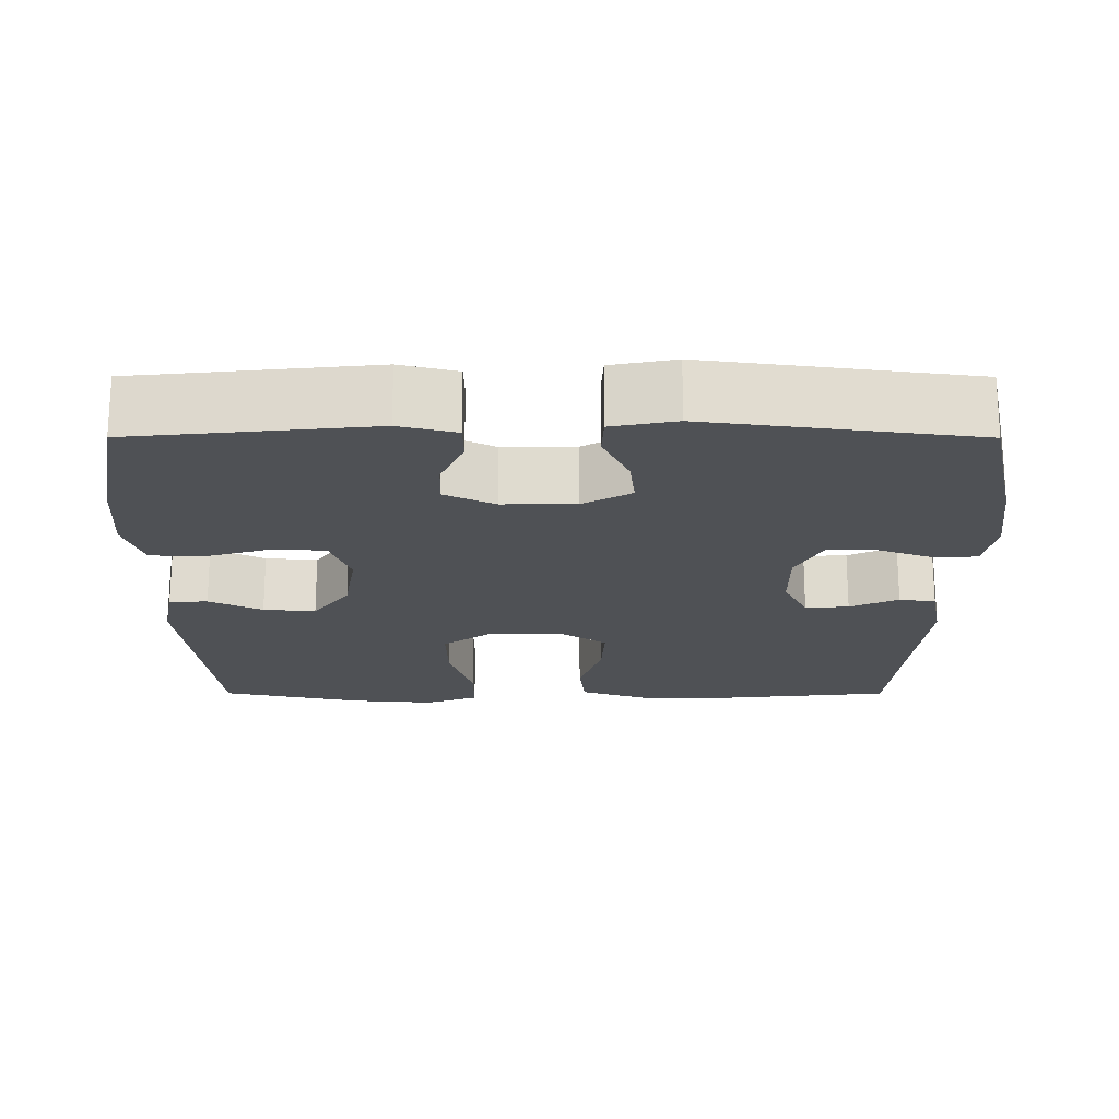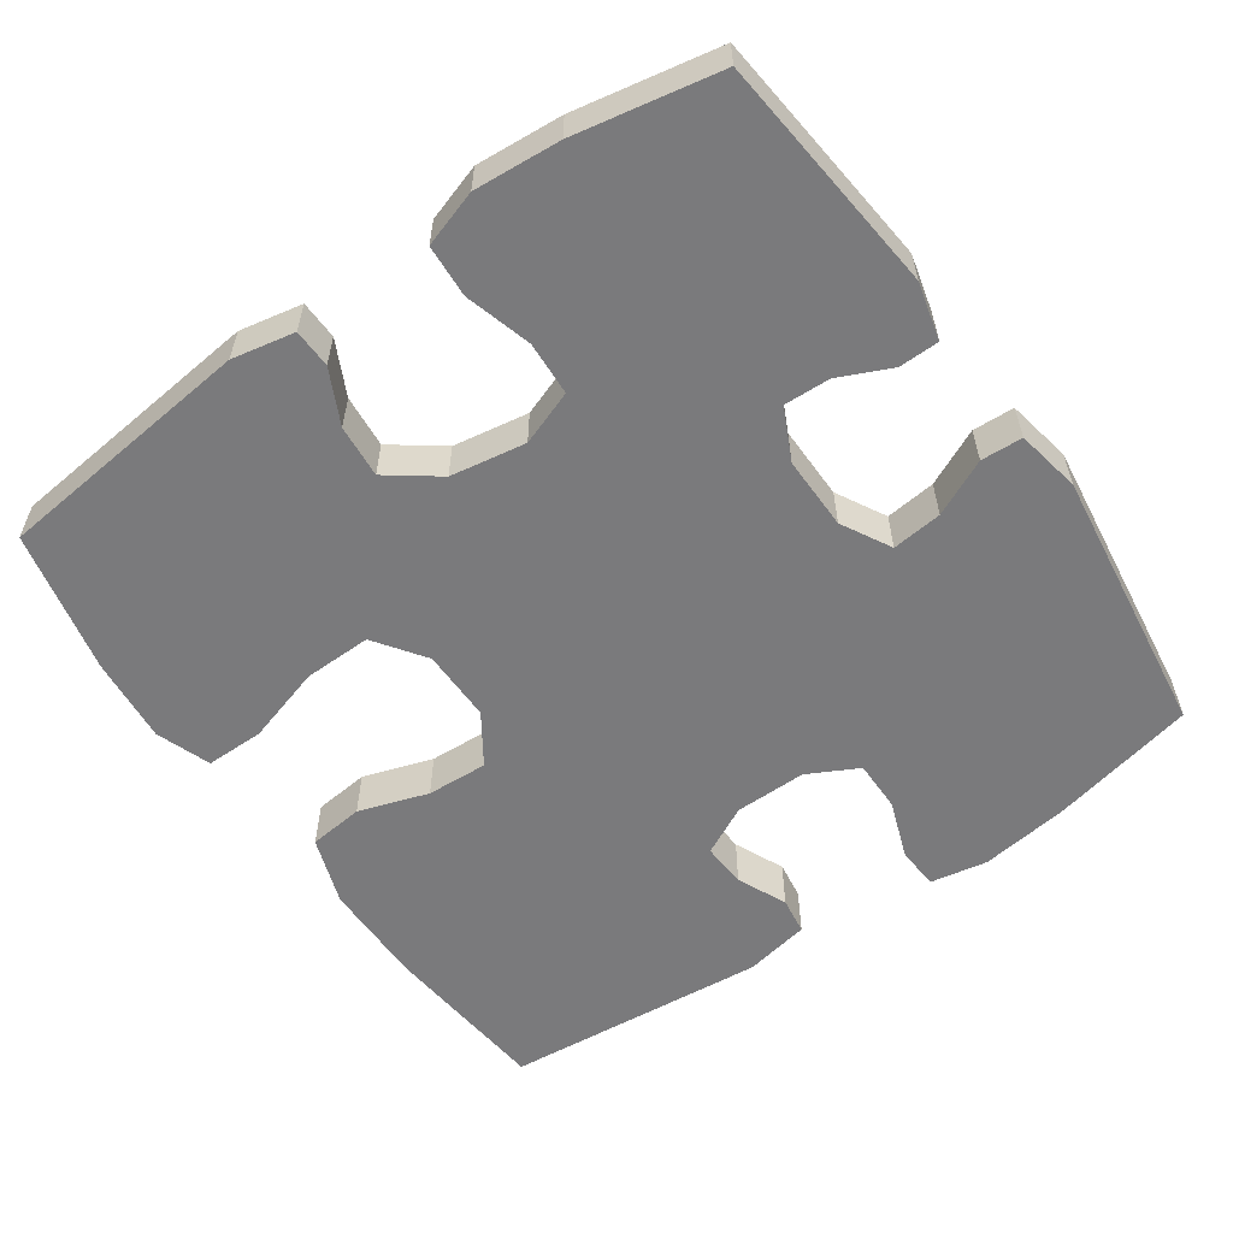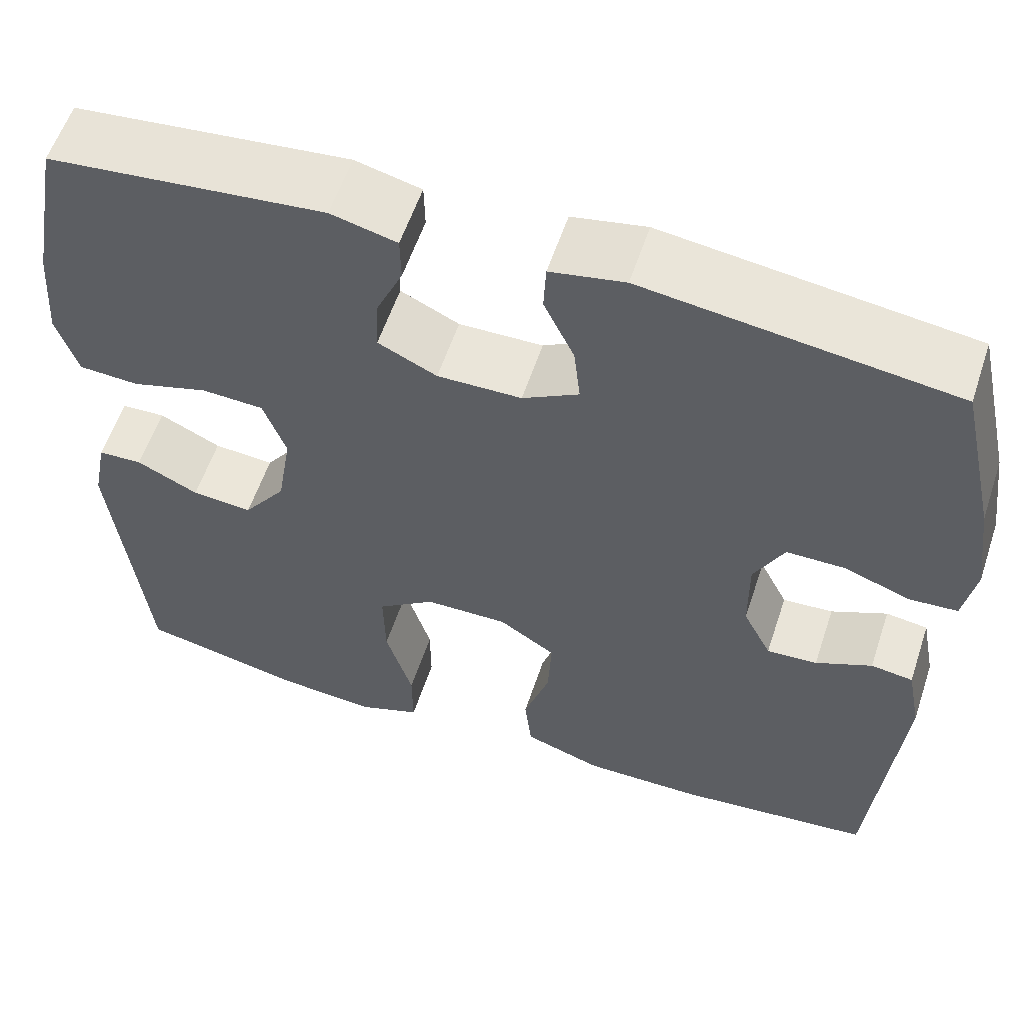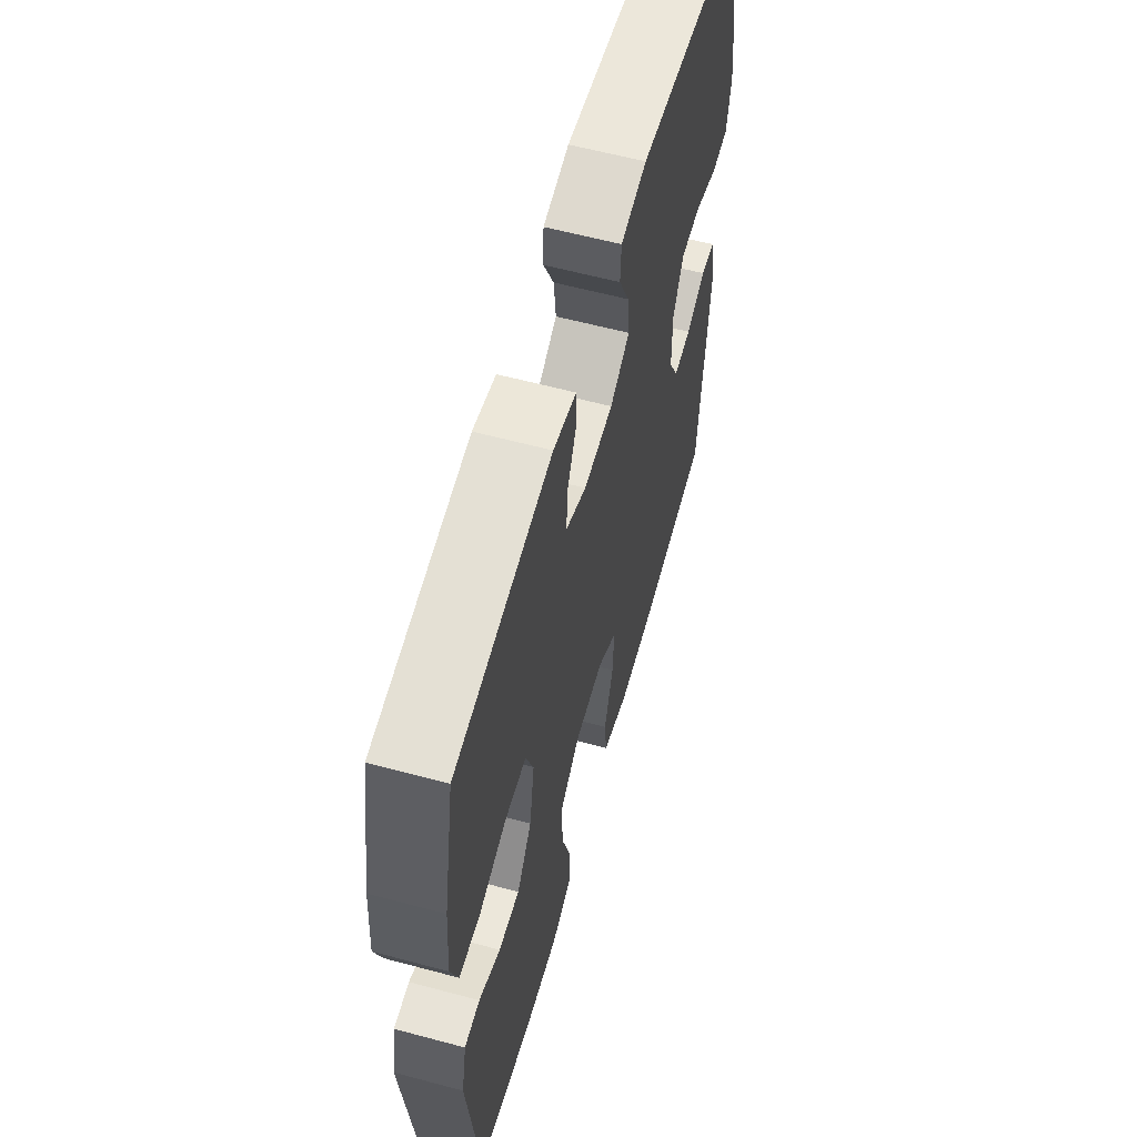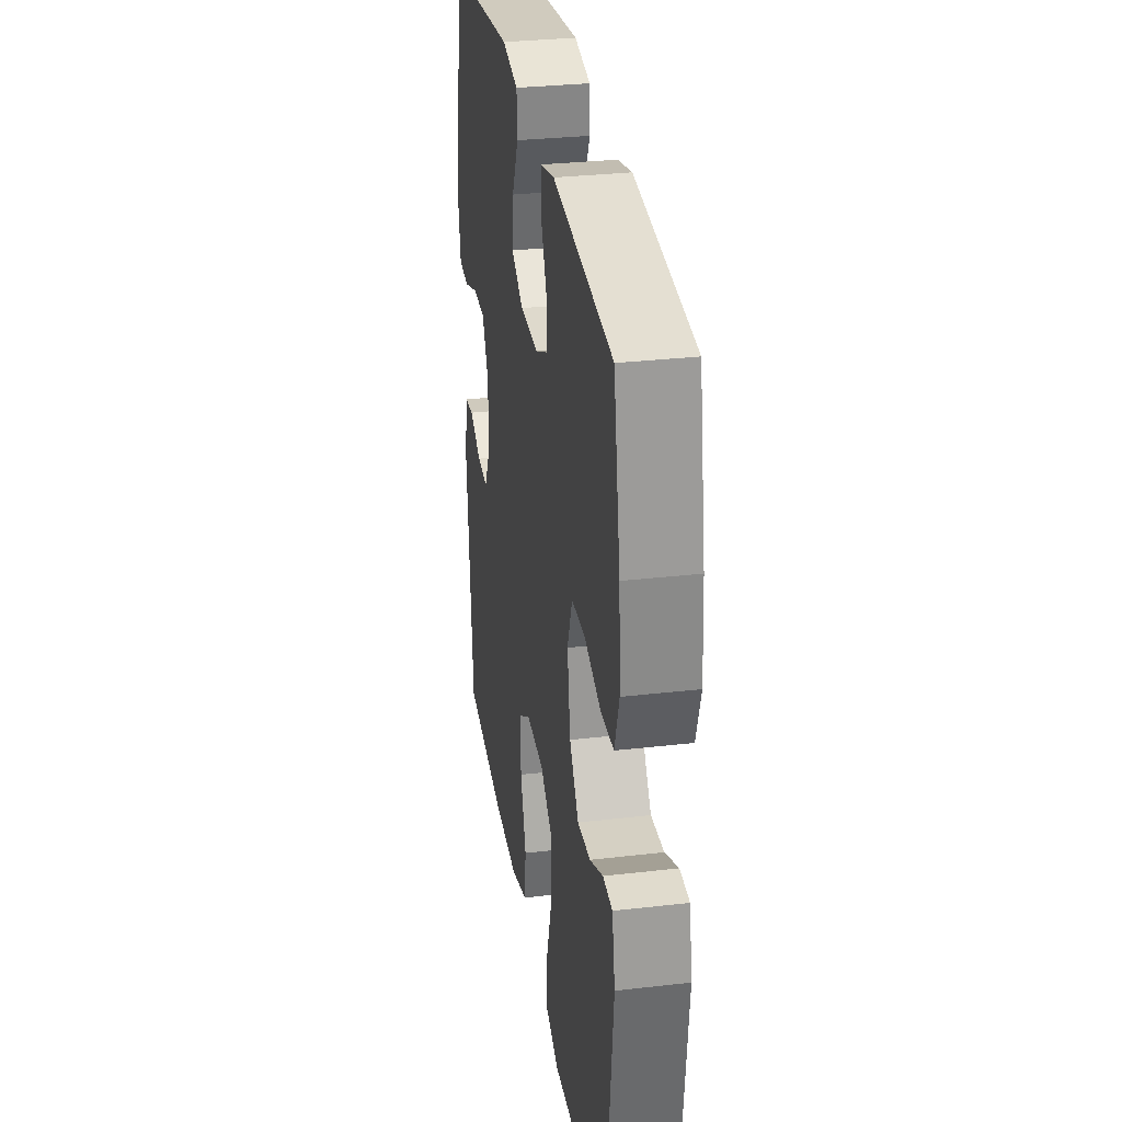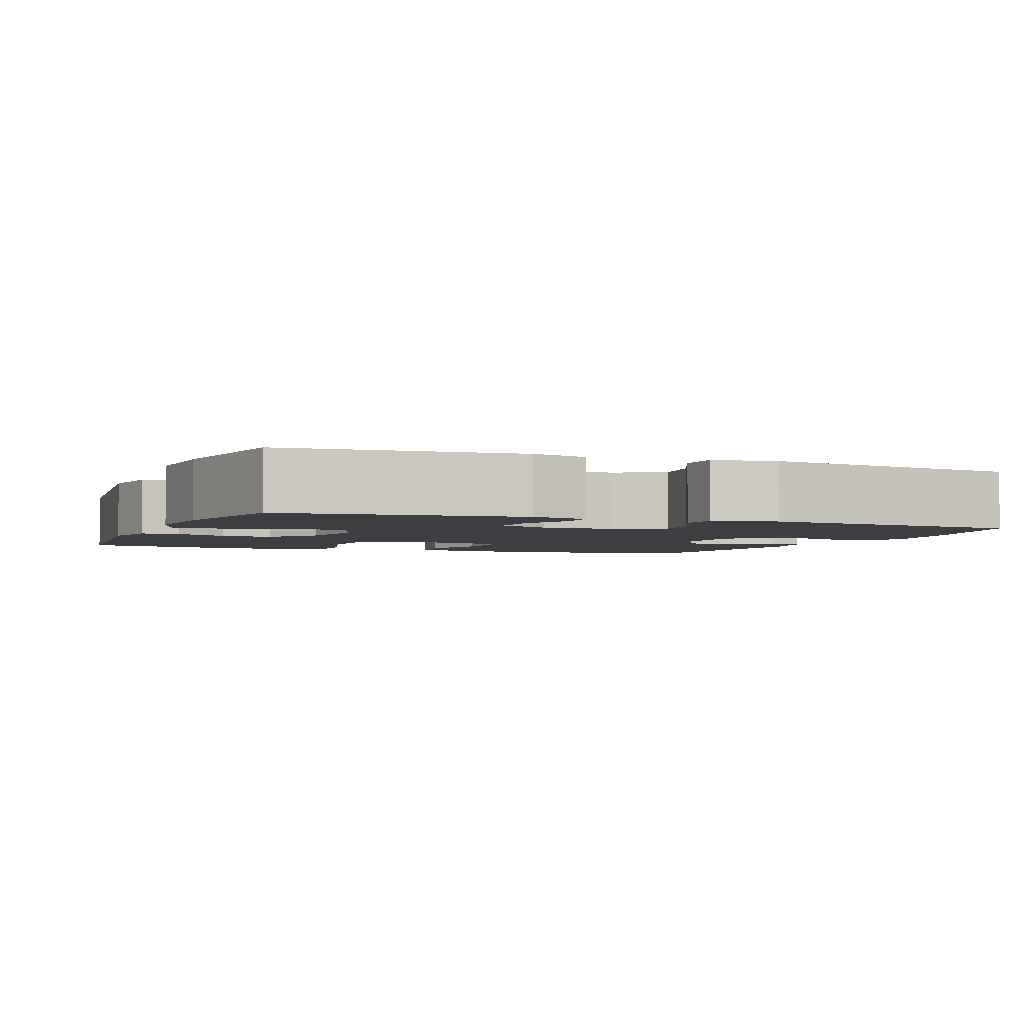
<metadata>
{"format":"obj","ext":"obj","renderer":"f3d","projection":"perspective","resolution":1024,"background":"white","views":[{"elev":-20.0,"azim":-0.1,"up":"+Y"},{"elev":-58.2,"azim":-55.2,"up":"+Y"},{"elev":57.5,"azim":18.3,"up":"+Z"},{"elev":59.9,"azim":-74.6,"up":"+Z"},{"elev":31.2,"azim":-99.3,"up":"+Z"},{"elev":-3.2,"azim":-21.8,"up":"+Y"}]}
</metadata>
<code>
o path5356
v -0.3142 0.0375 -0.5469
v -0.2005 0.0375 -0.5566
v -0.1283 0.0375 -0.5297
v -0.1286 0.0375 -0.4519
v -0.1598 0.0375 -0.3494
v -0.1618 0.0375 -0.259
v -0.0945 0.0375 -0.211
v 0.002018 0.0375 -0.2095
v 0.06784 0.0375 -0.2527
v 0.06375 0.0375 -0.3337
v 0.03348 0.0375 -0.4262
v 0.04153 0.0375 -0.4991
v 0.1322 0.0375 -0.53
v 0.2688 0.0375 -0.5297
v 0.496 0.0375 -0.5062
v 0.5287 0.0375 -0.1559
v 0.512 0.0375 -0.06916
v 0.4629 0.0375 -0.0623
v 0.3976 0.0375 -0.09216
v 0.3388 0.0375 -0.09593
v 0.3058 0.0375 -0.03101
v 0.3051 0.0375 0.0643
v 0.3398 0.0375 0.1315
v 0.4078 0.0375 0.1316
v 0.4847 0.0375 0.1041
v 0.5408 0.0375 0.1078
v 0.5548 0.0375 0.1838
v 0.5394 0.0375 0.3005
v 0.496 0.0375 0.4957
v 0.1378 0.0375 0.5426
v 0.05122 0.0375 0.5261
v 0.04849 0.0375 0.4704
v 0.08391 0.0375 0.3953
v 0.0913 0.0375 0.3283
v 0.02578 0.0375 0.292
v -0.07212 0.0375 0.2905
v -0.1405 0.0375 0.3232
v -0.1383 0.0375 0.3851
v -0.1066 0.0375 0.4555
v -0.1077 0.0375 0.5093
v -0.1844 0.0375 0.5284
v -0.5057 0.0375 0.4957
v -0.5419 0.0375 0.3017
v -0.5502 0.0375 0.1857
v -0.5255 0.0375 0.1103
v -0.4553 0.0375 0.1064
v -0.366 0.0375 0.1326
v -0.2938 0.0375 0.1291
v -0.2672 0.0375 0.05636
v -0.2837 0.0375 -0.04446
v -0.3333 0.0375 -0.112
v -0.4038 0.0375 -0.1062
v -0.4757 0.0375 -0.07141
v -0.5274 0.0375 -0.07327
v -0.5438 0.0375 -0.1572
v -0.5057 0.0375 -0.5062
v -0.3142 -0.0375 -0.5469
v -0.2005 -0.0375 -0.5566
v -0.1283 -0.0375 -0.5297
v -0.1286 -0.0375 -0.4519
v -0.1598 -0.0375 -0.3494
v -0.1618 -0.0375 -0.259
v -0.0945 -0.0375 -0.211
v 0.002018 -0.0375 -0.2095
v 0.06784 -0.0375 -0.2527
v 0.06375 -0.0375 -0.3337
v 0.03348 -0.0375 -0.4262
v 0.04153 -0.0375 -0.4991
v 0.1322 -0.0375 -0.53
v 0.2688 -0.0375 -0.5297
v 0.496 -0.0375 -0.5062
v 0.5287 -0.0375 -0.1559
v 0.512 -0.0375 -0.06916
v 0.4629 -0.0375 -0.0623
v 0.3976 -0.0375 -0.09216
v 0.3388 -0.0375 -0.09593
v 0.3058 -0.0375 -0.03101
v 0.3051 -0.0375 0.0643
v 0.3398 -0.0375 0.1315
v 0.4078 -0.0375 0.1316
v 0.4847 -0.0375 0.1041
v 0.5408 -0.0375 0.1078
v 0.5548 -0.0375 0.1838
v 0.5394 -0.0375 0.3005
v 0.496 -0.0375 0.4957
v 0.1378 -0.0375 0.5426
v 0.05122 -0.0375 0.5261
v 0.04849 -0.0375 0.4704
v 0.08391 -0.0375 0.3953
v 0.0913 -0.0375 0.3283
v 0.02578 -0.0375 0.292
v -0.07212 -0.0375 0.2905
v -0.1405 -0.0375 0.3232
v -0.1383 -0.0375 0.3851
v -0.1066 -0.0375 0.4555
v -0.1077 -0.0375 0.5093
v -0.1844 -0.0375 0.5284
v -0.5057 -0.0375 0.4957
v -0.5419 -0.0375 0.3017
v -0.5502 -0.0375 0.1857
v -0.5255 -0.0375 0.1103
v -0.4553 -0.0375 0.1064
v -0.366 -0.0375 0.1326
v -0.2938 -0.0375 0.1291
v -0.2672 -0.0375 0.05636
v -0.2837 -0.0375 -0.04446
v -0.3333 -0.0375 -0.112
v -0.4038 -0.0375 -0.1062
v -0.4757 -0.0375 -0.07141
v -0.5274 -0.0375 -0.07327
v -0.5438 -0.0375 -0.1572
v -0.5057 -0.0375 -0.5062
v -0.5419 0.0375 0.3017
v -0.5502 0.0375 0.1857
v -0.5255 0.0375 0.1103
v -0.5255 0.0375 0.1103
v -0.5274 0.0375 -0.07327
v -0.5274 0.0375 -0.07327
v -0.5438 0.0375 -0.1572
v -0.4757 0.0375 -0.07141
v -0.4553 0.0375 0.1064
v -0.5057 0.0375 0.4957
v -0.5057 0.0375 0.4957
v -0.5057 0.0375 -0.5062
v -0.5057 0.0375 -0.5062
v -0.4038 0.0375 -0.1062
v -0.366 0.0375 0.1326
v -0.3142 0.0375 -0.5469
v -0.3333 0.0375 -0.112
v -0.2938 0.0375 0.1291
v -0.2938 0.0375 0.1291
v -0.2837 0.0375 -0.04446
v -0.2005 0.0375 -0.5566
v -0.1844 0.0375 0.5284
v -0.2672 0.0375 0.05636
v -0.1283 0.0375 -0.5297
v -0.1283 0.0375 -0.5297
v -0.1077 0.0375 0.5093
v -0.1077 0.0375 0.5093
v -0.1405 0.0375 0.3232
v -0.1405 0.0375 0.3232
v -0.1383 0.0375 0.3851
v -0.1598 0.0375 -0.3494
v -0.1618 0.0375 -0.259
v -0.0945 0.0375 -0.211
v -0.1286 0.0375 -0.4519
v -0.07212 0.0375 0.2905
v -0.1066 0.0375 0.4555
v 0.002018 0.0375 -0.2095
v 0.02578 0.0375 0.292
v 0.06784 0.0375 -0.2527
v 0.0913 0.0375 0.3283
v 0.0913 0.0375 0.3283
v 0.06375 0.0375 -0.3337
v 0.03348 0.0375 -0.4262
v 0.04153 0.0375 -0.4991
v 0.04153 0.0375 -0.4991
v 0.1322 0.0375 -0.53
v 0.05122 0.0375 0.5261
v 0.05122 0.0375 0.5261
v 0.04849 0.0375 0.4704
v 0.08391 0.0375 0.3953
v 0.1378 0.0375 0.5426
v 0.2688 0.0375 -0.5297
v 0.3058 0.0375 -0.03101
v 0.3051 0.0375 0.0643
v 0.3398 0.0375 0.1315
v 0.3398 0.0375 0.1315
v 0.3388 0.0375 -0.09593
v 0.3388 0.0375 -0.09593
v 0.3976 0.0375 -0.09216
v 0.4078 0.0375 0.1316
v 0.496 0.0375 0.4957
v 0.496 0.0375 0.4957
v 0.4629 0.0375 -0.0623
v 0.4847 0.0375 0.1041
v 0.512 0.0375 -0.06916
v 0.512 0.0375 -0.06916
v 0.496 0.0375 -0.5062
v 0.496 0.0375 -0.5062
v 0.5408 0.0375 0.1078
v 0.5408 0.0375 0.1078
v 0.5287 0.0375 -0.1559
v 0.5394 0.0375 0.3005
v 0.5548 0.0375 0.1838
v -0.5419 -0.0375 0.3017
v -0.5502 -0.0375 0.1857
v -0.5255 -0.0375 0.1103
v -0.5255 -0.0375 0.1103
v -0.5274 -0.0375 -0.07327
v -0.5274 -0.0375 -0.07327
v -0.5438 -0.0375 -0.1572
v -0.4757 -0.0375 -0.07141
v -0.4553 -0.0375 0.1064
v -0.5057 -0.0375 0.4957
v -0.5057 -0.0375 0.4957
v -0.5057 -0.0375 -0.5062
v -0.5057 -0.0375 -0.5062
v -0.4038 -0.0375 -0.1062
v -0.366 -0.0375 0.1326
v -0.3142 -0.0375 -0.5469
v -0.3333 -0.0375 -0.112
v -0.2938 -0.0375 0.1291
v -0.2938 -0.0375 0.1291
v -0.2837 -0.0375 -0.04446
v -0.2005 -0.0375 -0.5566
v -0.1844 -0.0375 0.5284
v -0.2672 -0.0375 0.05636
v -0.1283 -0.0375 -0.5297
v -0.1283 -0.0375 -0.5297
v -0.1077 -0.0375 0.5093
v -0.1077 -0.0375 0.5093
v -0.1405 -0.0375 0.3232
v -0.1405 -0.0375 0.3232
v -0.1383 -0.0375 0.3851
v -0.1598 -0.0375 -0.3494
v -0.1618 -0.0375 -0.259
v -0.0945 -0.0375 -0.211
v -0.1286 -0.0375 -0.4519
v -0.07212 -0.0375 0.2905
v -0.1066 -0.0375 0.4555
v 0.002018 -0.0375 -0.2095
v 0.02578 -0.0375 0.292
v 0.06784 -0.0375 -0.2527
v 0.0913 -0.0375 0.3283
v 0.0913 -0.0375 0.3283
v 0.06375 -0.0375 -0.3337
v 0.03348 -0.0375 -0.4262
v 0.04153 -0.0375 -0.4991
v 0.04153 -0.0375 -0.4991
v 0.1322 -0.0375 -0.53
v 0.05122 -0.0375 0.5261
v 0.05122 -0.0375 0.5261
v 0.04849 -0.0375 0.4704
v 0.08391 -0.0375 0.3953
v 0.1378 -0.0375 0.5426
v 0.2688 -0.0375 -0.5297
v 0.3058 -0.0375 -0.03101
v 0.3051 -0.0375 0.0643
v 0.3398 -0.0375 0.1315
v 0.3398 -0.0375 0.1315
v 0.3388 -0.0375 -0.09593
v 0.3388 -0.0375 -0.09593
v 0.3976 -0.0375 -0.09216
v 0.4078 -0.0375 0.1316
v 0.496 -0.0375 0.4957
v 0.496 -0.0375 0.4957
v 0.4629 -0.0375 -0.0623
v 0.4847 -0.0375 0.1041
v 0.512 -0.0375 -0.06916
v 0.512 -0.0375 -0.06916
v 0.496 -0.0375 -0.5062
v 0.496 -0.0375 -0.5062
v 0.5408 -0.0375 0.1078
v 0.5408 -0.0375 0.1078
v 0.5287 -0.0375 -0.1559
v 0.5394 -0.0375 0.3005
v 0.5548 -0.0375 0.1838
f 217 218 205
f 200 186 187
f 231 237 227
f 206 219 201
f 244 242 256
f 250 248 256
f 244 256 248
f 208 223 220
f 205 218 208
f 197 202 199
f 236 235 246
f 258 249 254
f 256 242 252
f 246 225 240
f 217 202 216
f 222 223 208
f 201 219 216
f 202 217 205
f 197 216 202
f 208 220 203
f 227 242 224
f 203 213 200
f 195 215 207
f 238 224 242
f 239 240 225
f 252 242 237
f 228 231 227
f 200 213 186
f 240 257 246
f 257 240 245
f 229 231 228
f 258 245 249
f 234 236 232
f 194 187 188
f 257 245 258
f 215 221 207
f 220 213 203
f 238 239 222
f 223 239 225
f 200 187 194
f 225 246 235
f 237 242 227
f 235 236 234
f 218 222 208
f 224 238 222
f 192 193 190
f 209 219 206
f 197 199 192
f 201 216 197
f 207 221 211
f 199 193 192
f 213 215 186
f 186 215 195
f 222 239 223
f 43 44 100 99
f 44 116 189 100
f 118 55 111 191
f 53 54 110 109
f 45 46 102 101
f 123 43 99 196
f 55 125 198 111
f 52 53 109 108
f 46 47 103 102
f 56 1 57 112
f 51 52 108 107
f 47 131 204 103
f 50 51 107 106
f 1 2 58 57
f 41 42 98 97
f 48 49 105 104
f 49 50 106 105
f 2 137 210 58
f 139 41 97 212
f 141 38 94 214
f 5 6 62 61
f 6 7 63 62
f 4 5 61 60
f 3 4 60 59
f 36 37 93 92
f 39 40 96 95
f 38 39 95 94
f 7 8 64 63
f 35 36 92 91
f 8 9 65 64
f 153 35 91 226
f 10 11 67 66
f 11 157 230 67
f 12 13 69 68
f 160 32 88 233
f 32 33 89 88
f 30 31 87 86
f 9 10 66 65
f 33 34 90 89
f 13 14 70 69
f 21 22 78 77
f 22 168 241 78
f 170 21 77 243
f 19 20 76 75
f 23 24 80 79
f 174 30 86 247
f 18 19 75 74
f 24 25 81 80
f 178 18 74 251
f 14 180 253 70
f 25 182 255 81
f 16 17 73 72
f 15 16 72 71
f 28 29 85 84
f 27 28 84 83
f 26 27 83 82
f 144 132 145
f 127 114 113
f 158 154 164
f 133 128 146
f 171 183 169
f 177 183 175
f 171 175 183
f 135 147 150
f 132 135 145
f 124 126 129
f 163 173 162
f 185 181 176
f 183 179 169
f 173 167 152
f 144 143 129
f 149 135 150
f 128 143 146
f 129 132 144
f 124 129 143
f 135 130 147
f 154 151 169
f 130 127 140
f 122 134 142
f 165 169 151
f 166 152 167
f 179 164 169
f 155 154 158
f 127 113 140
f 167 173 184
f 184 172 167
f 156 155 158
f 185 176 172
f 161 159 163
f 121 115 114
f 184 185 172
f 142 134 148
f 147 130 140
f 165 149 166
f 150 152 166
f 127 121 114
f 152 162 173
f 164 154 169
f 162 161 163
f 145 135 149
f 151 149 165
f 119 117 120
f 136 133 146
f 124 119 126
f 128 124 143
f 134 138 148
f 126 119 120
f 140 113 142
f 113 122 142
f 149 150 166

</code>
